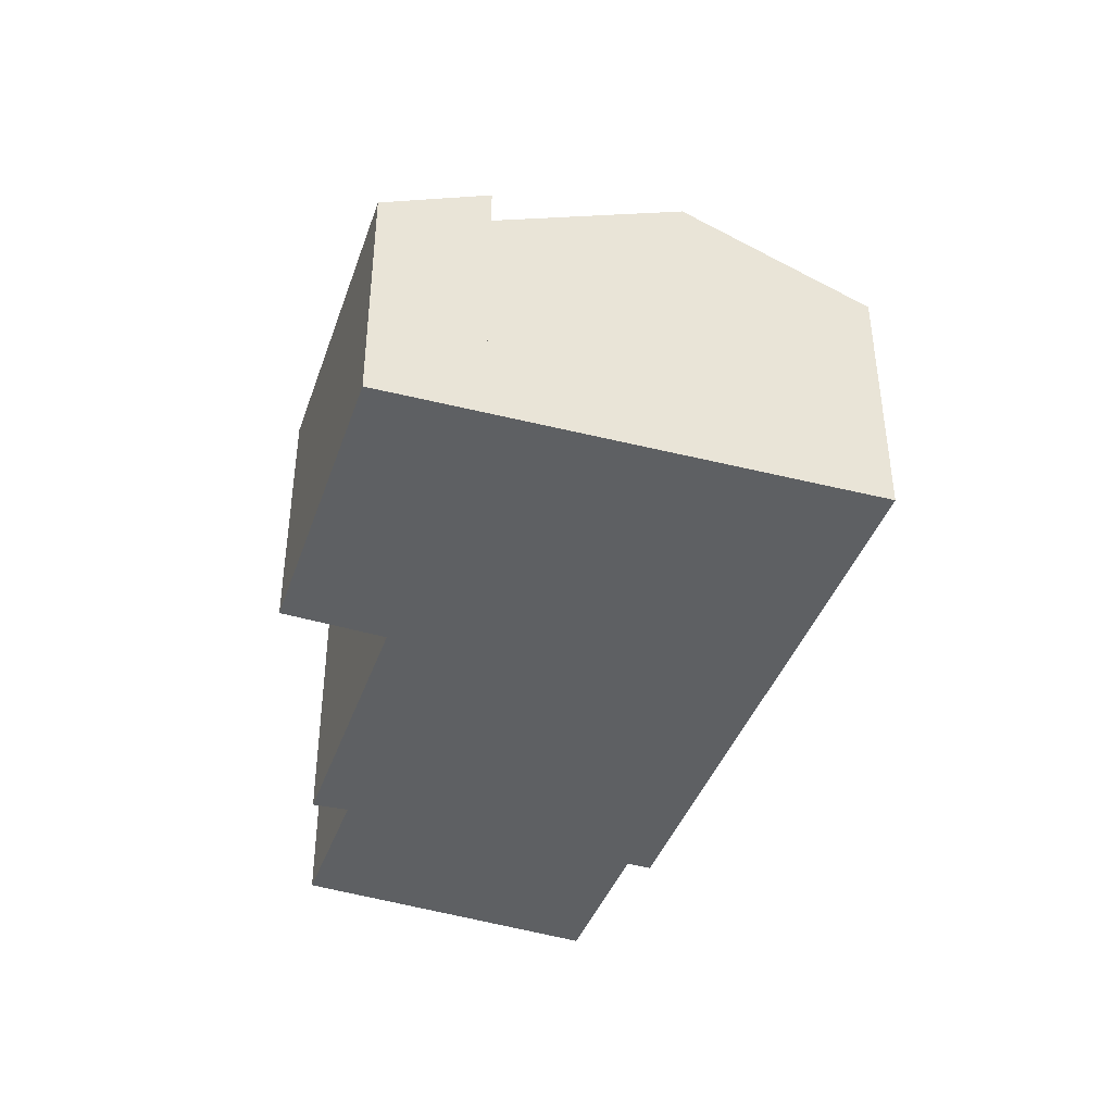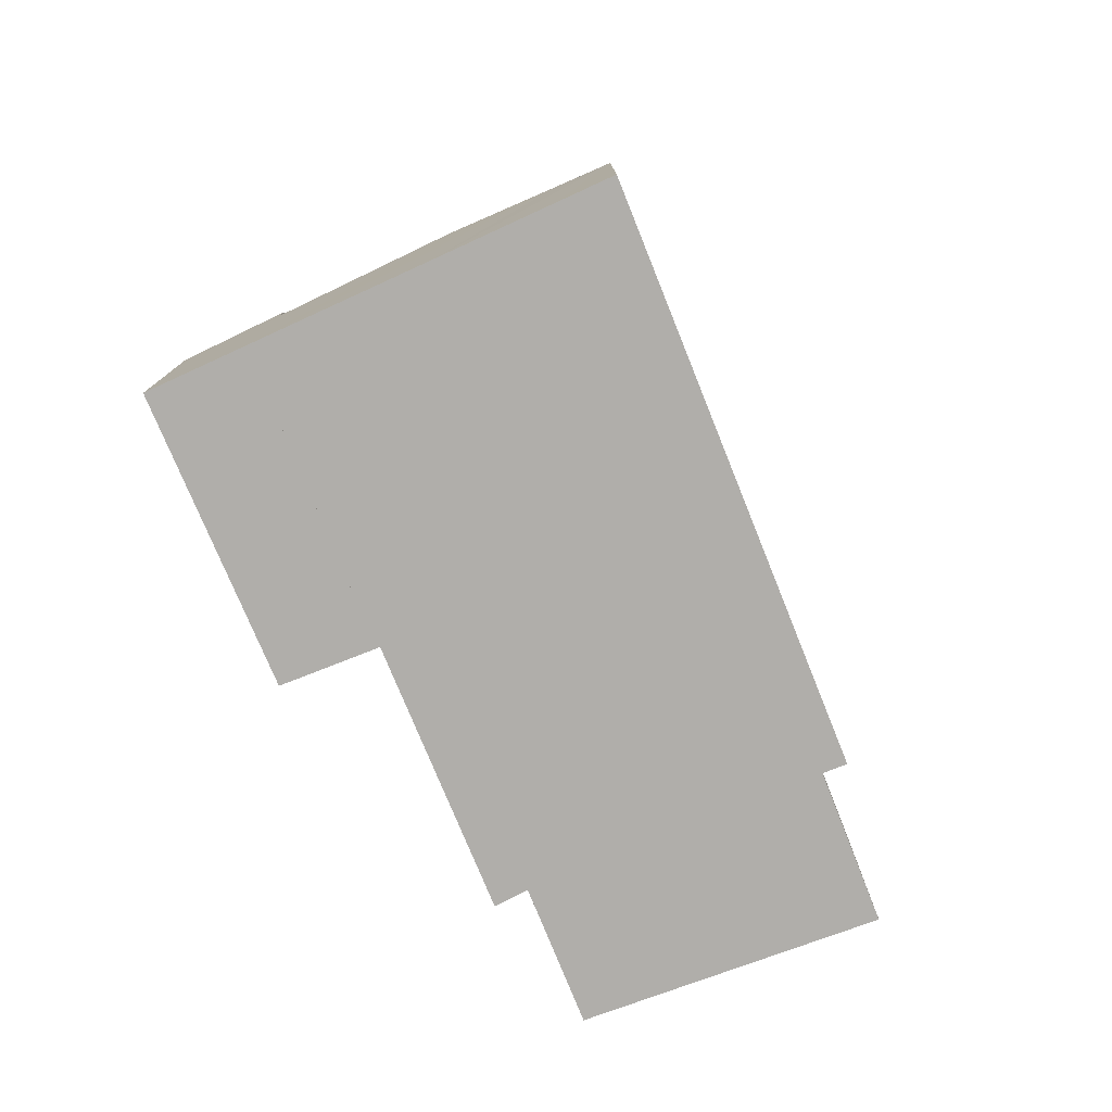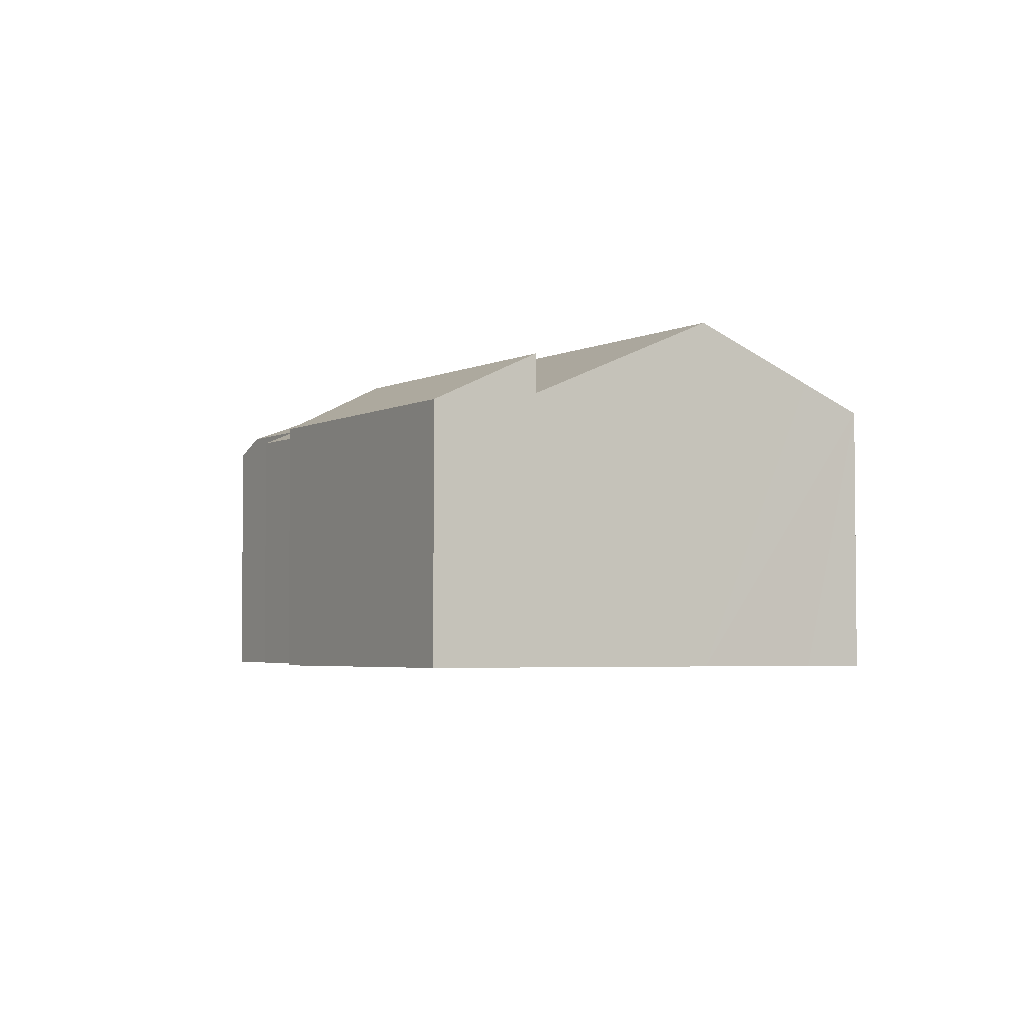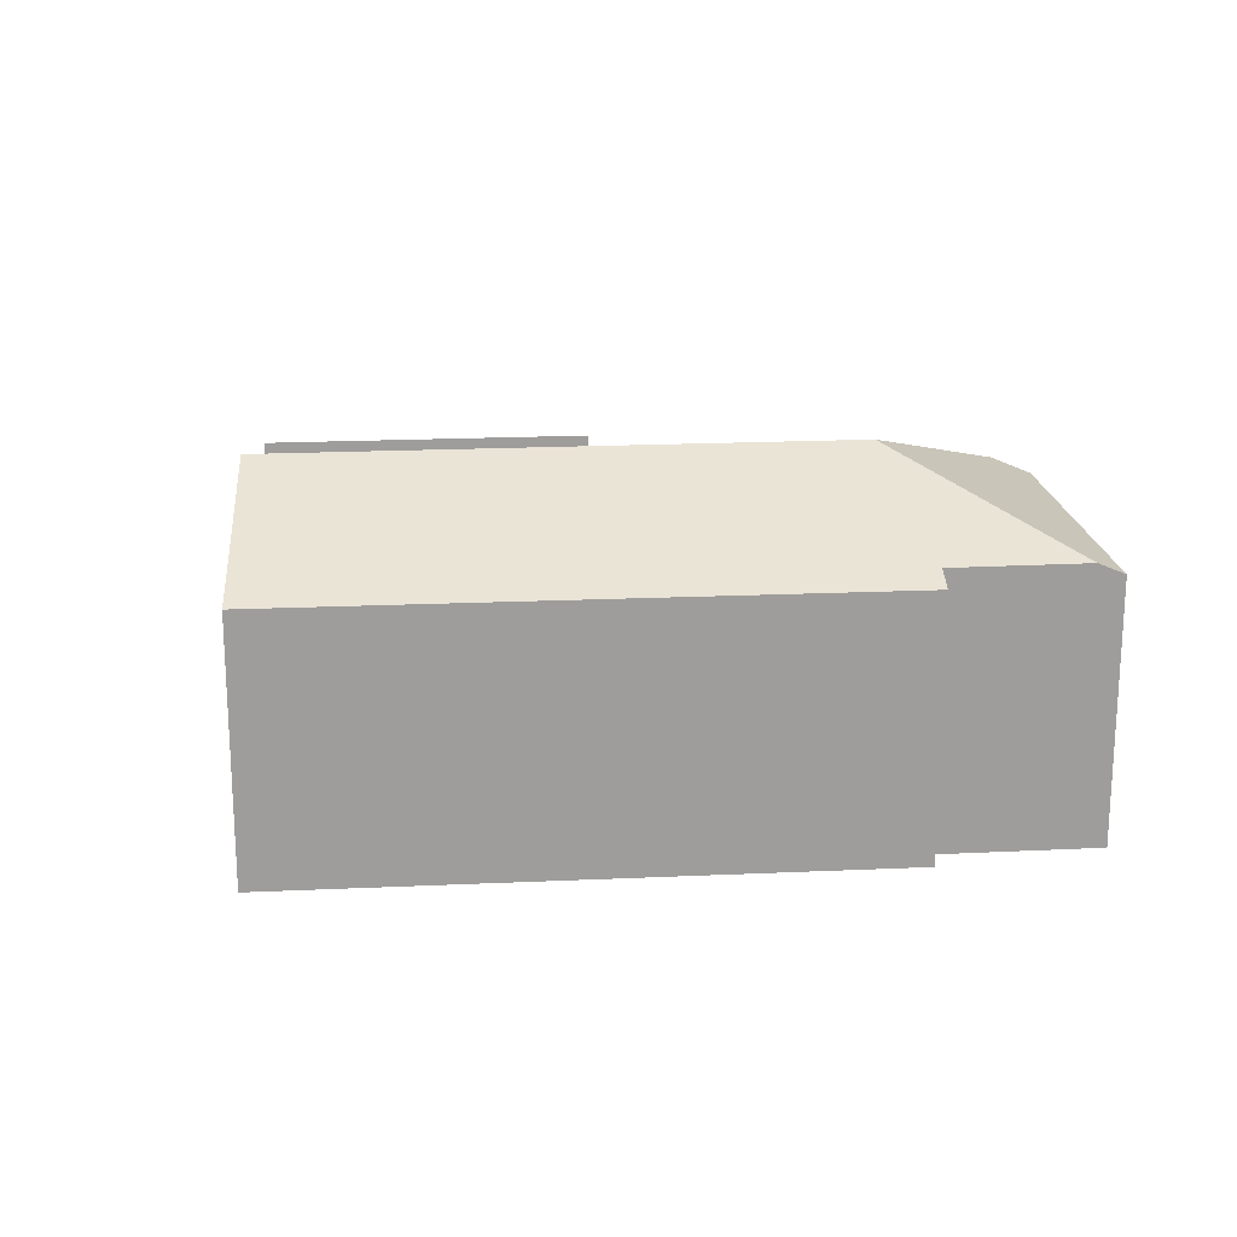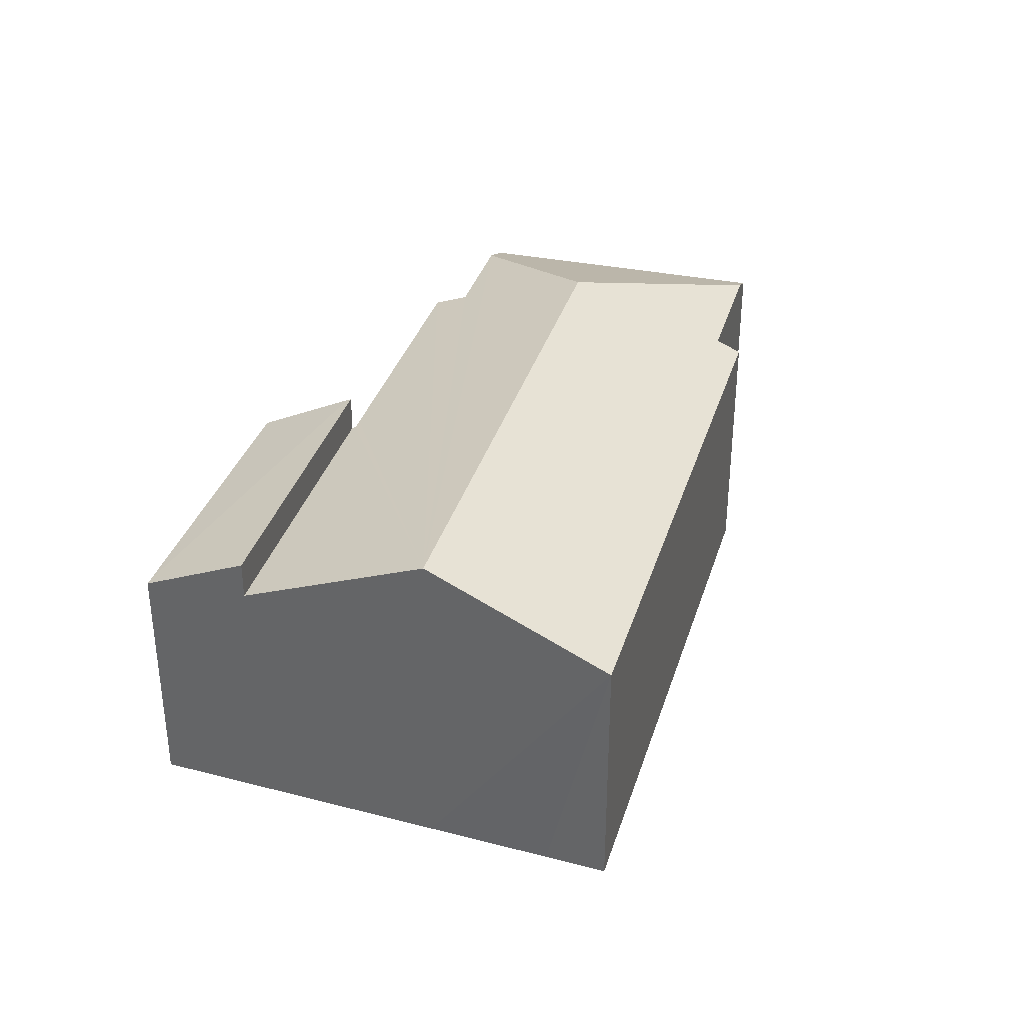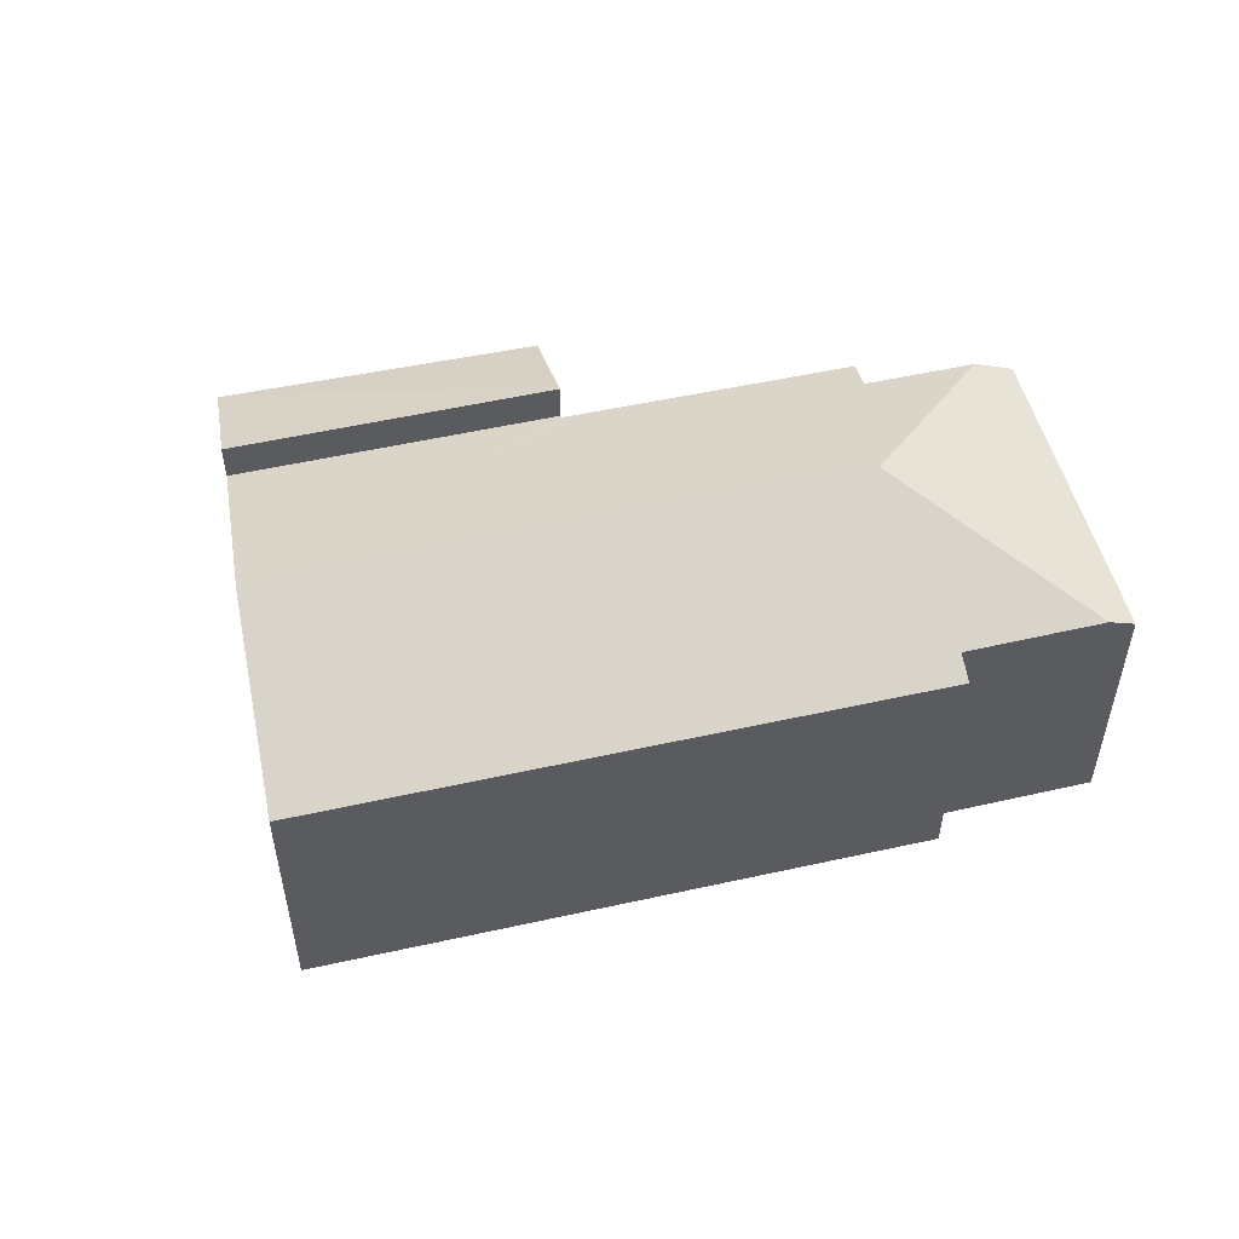
<metadata>
{"format":"obj","ext":"obj","renderer":"f3d","projection":"perspective","resolution":1024,"background":"white","views":[{"elev":-42.3,"azim":112.3,"up":"+Y"},{"elev":-77.8,"azim":153.5,"up":"+Y"},{"elev":-3.7,"azim":99.5,"up":"+Y"},{"elev":19.8,"azim":-143.2,"up":"+Y"},{"elev":35.7,"azim":148.0,"up":"+Y"},{"elev":53.9,"azim":-151.7,"up":"+Y"}]}
</metadata>
<code>
v  18.69 9.359 -10.67
v  15.54 7.105 -0.775
v  22.03 7.105 -6.551
v  15.47 7.147 -0.848
v  15.21 7.148 -0.62
v  9.539 7.181 4.332
v  8.94 7.61 3.515
v  6.702 7.614 5.496
v  6.946 9.359 -0.211
v  11.95 9.359 -4.663
v  3.326 7.449 -2.996
v  0.541 7.458 -0.488
v  8.683 7.153 -8.698
v  15.44 7.158 -14.7
v  16.52 7.888 -13.36
v  2.854 7.148 -3.523
v  5.881 7.148 6.222
v  0 7.148 4.377e-16
v  5.881 -3.81e-16 6.222
v  8.94 -2.152e-16 3.515
v  6.702 -3.365e-16 5.496
v  9.539 -2.653e-16 4.332
v  15.21 3.796e-17 -0.62
v  15.47 5.193e-17 -0.848
v  15.54 4.746e-17 -0.775
v  22.03 4.011e-16 -6.551
v  3.326 1.835e-16 -2.996
v  2.854 2.157e-16 -3.523
v  0 0 0
v  18.69 6.535e-16 -10.67
v  16.52 8.183e-16 -13.36
v  15.44 9.001e-16 -14.7
v  8.683 5.326e-16 -8.698
v  0.541 2.988e-17 -0.488
v  15.62 8.091 -0.685
v  17.43 6.779 1.318
v  23.74 6.779 -4.099
v  22.03 8.147 -6.551
v  23.9 6.777 -4.237
v  15.54 8.147 -0.775
v  17.43 -8.07e-17 1.318
v  15.62 4.194e-17 -0.685
v  23.74 2.51e-16 -4.099
v  23.9 2.594e-16 -4.237
g defaultobject
f 1 2 3
f 2 1 4
f 4 1 5
f 5 1 6
f 6 1 7
f 7 1 8
f 8 1 9
f 9 1 10
f 9 11 12
f 11 9 13
f 13 9 14
f 14 9 15
f 15 9 10
f 15 10 1
f 13 16 11
f 17 12 18
f 12 17 9
f 9 17 8
f 17 7 8
f 7 17 19
f 7 19 20
f 20 19 21
f 22 5 6
f 5 22 23
f 5 23 4
f 4 23 24
f 25 3 2
f 3 25 26
f 20 6 7
f 6 20 22
f 24 2 4
f 2 24 25
f 16 27 11
f 27 16 28
f 29 17 18
f 17 29 19
f 26 1 3
f 1 26 15
f 15 26 30
f 15 30 14
f 14 30 31
f 14 31 32
f 32 13 14
f 13 32 33
f 13 33 16
f 16 33 28
f 27 12 11
f 12 27 18
f 18 27 29
f 29 27 34
f 25 30 26
f 30 25 31
f 31 25 32
f 32 25 33
f 33 25 24
f 33 24 23
f 33 23 22
f 33 22 20
f 21 27 20
f 27 21 34
f 34 21 19
f 34 19 29
f 33 27 28
f 27 33 20
f 35 36 37
f 38 37 39
f 37 38 35
f 35 38 40
f 25 35 40
f 35 25 36
f 36 25 41
f 41 25 42
f 41 37 36
f 37 41 43
f 37 43 39
f 39 43 44
f 39 26 38
f 26 39 44
f 26 40 38
f 40 26 25
f 42 43 41
f 43 42 25
f 43 25 26
f 43 26 44

</code>
